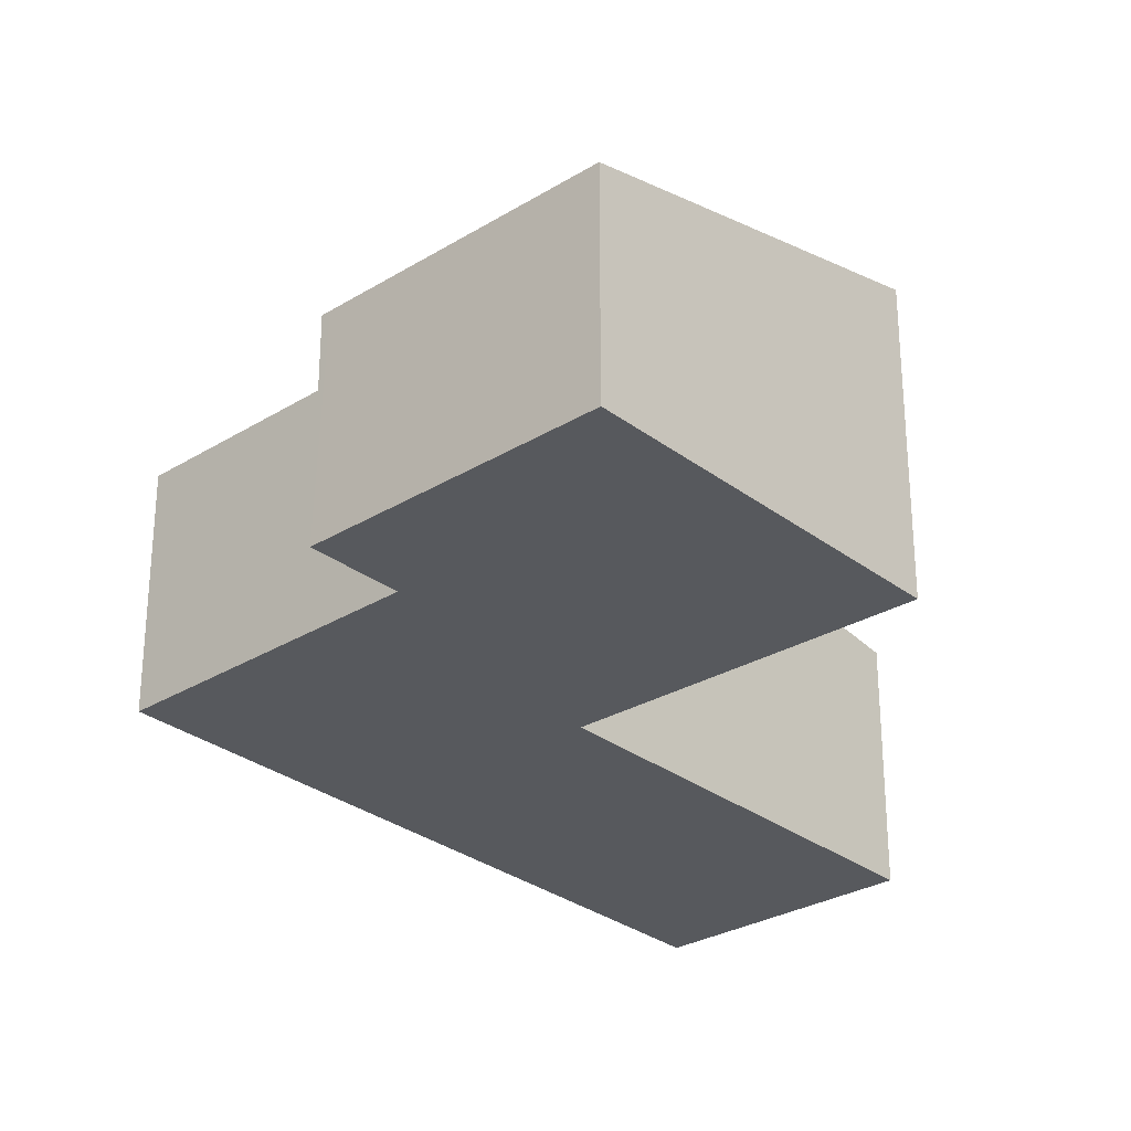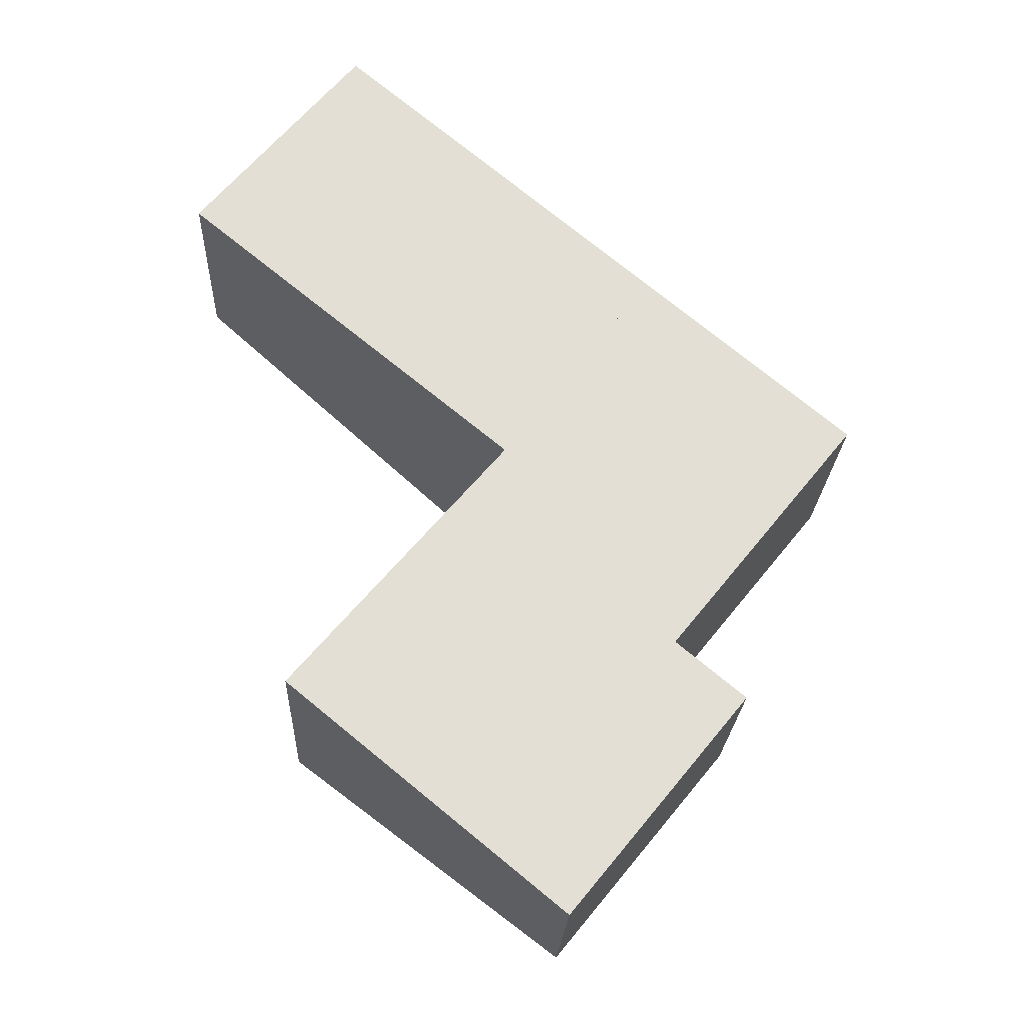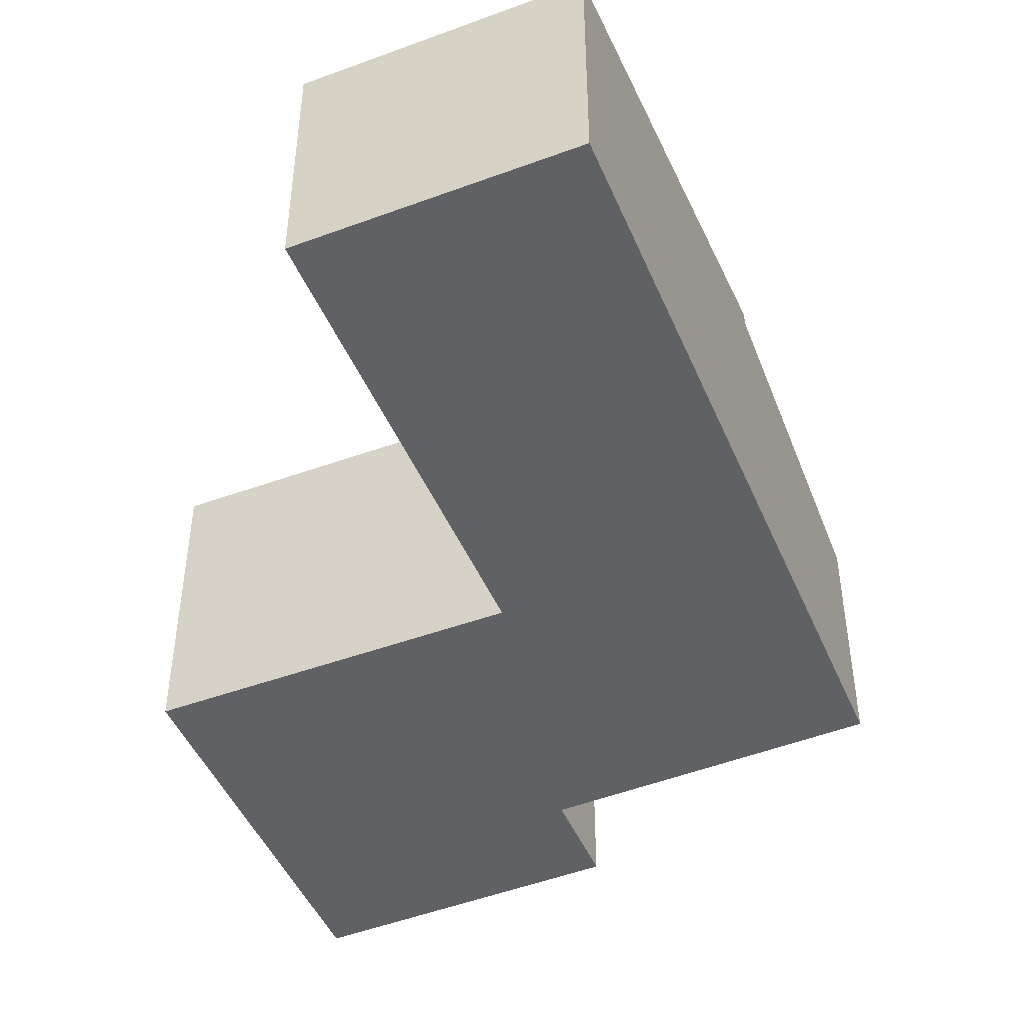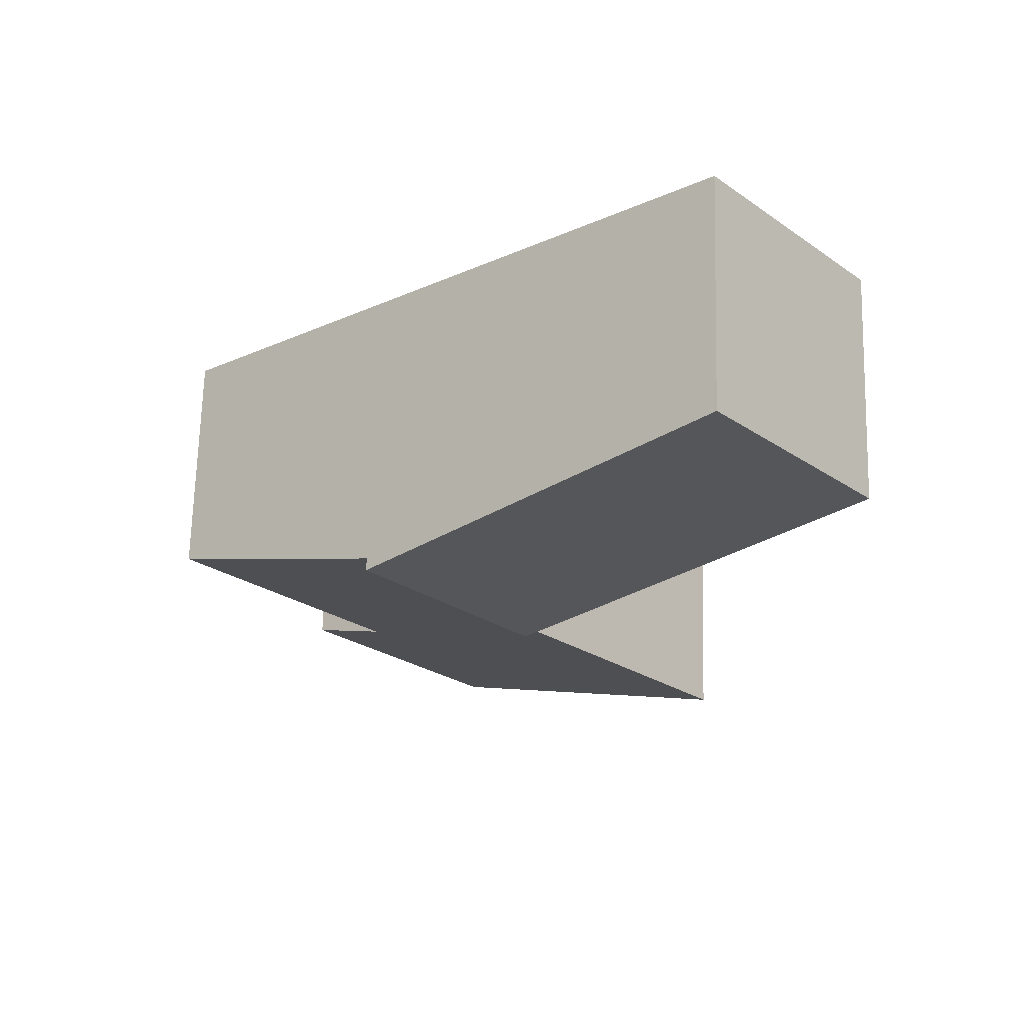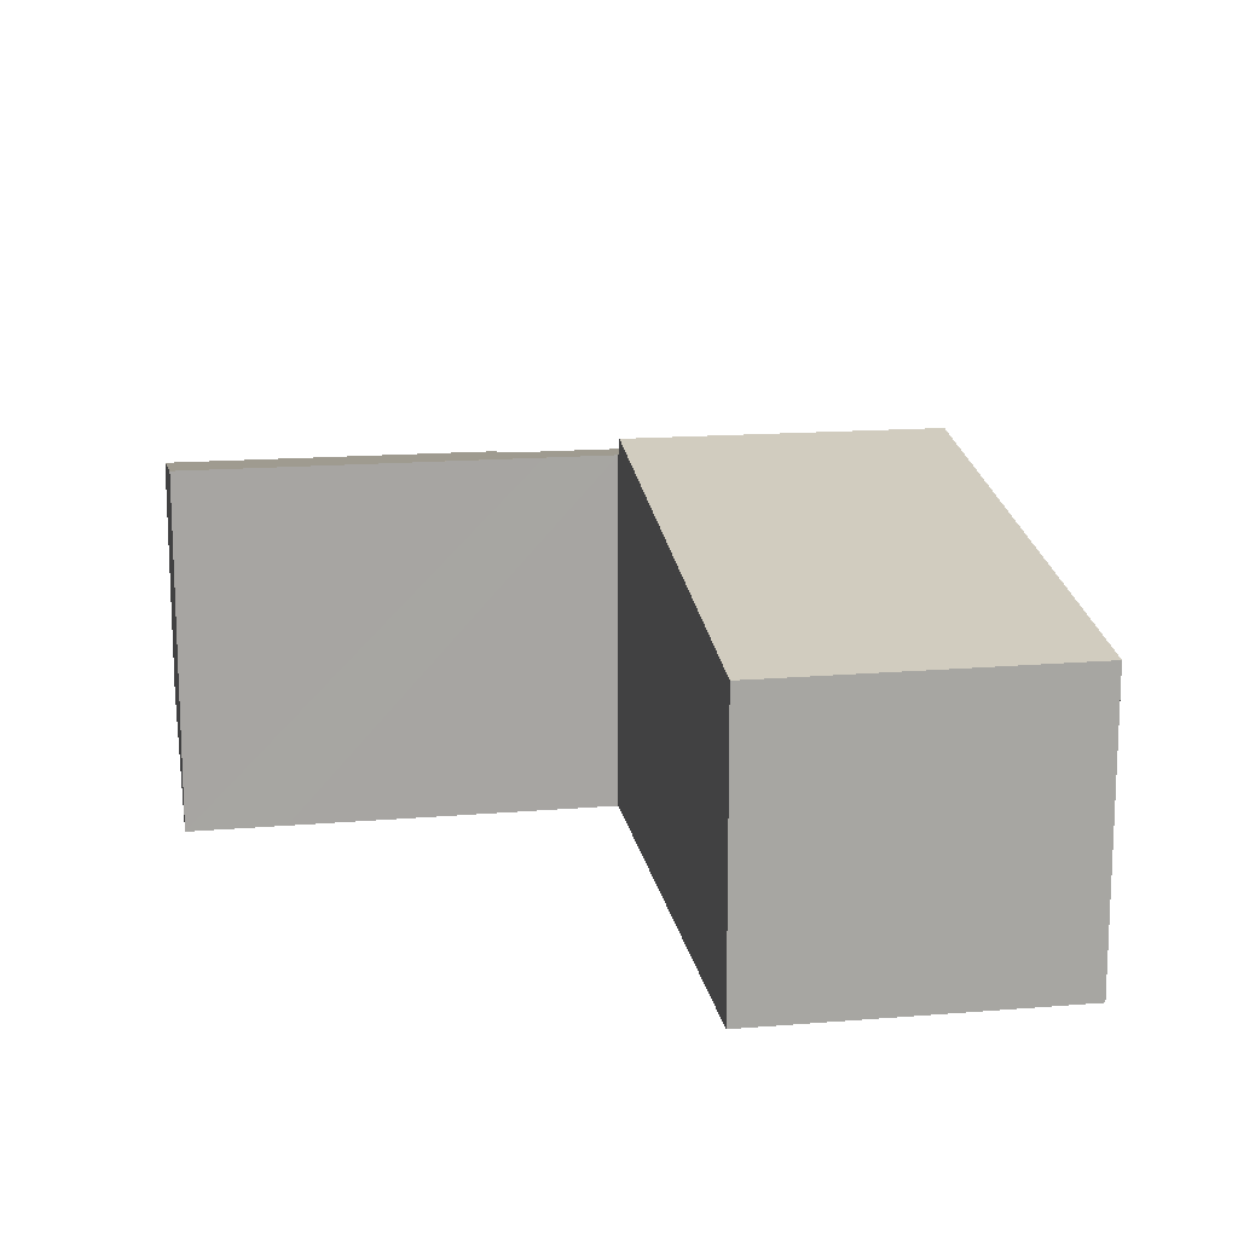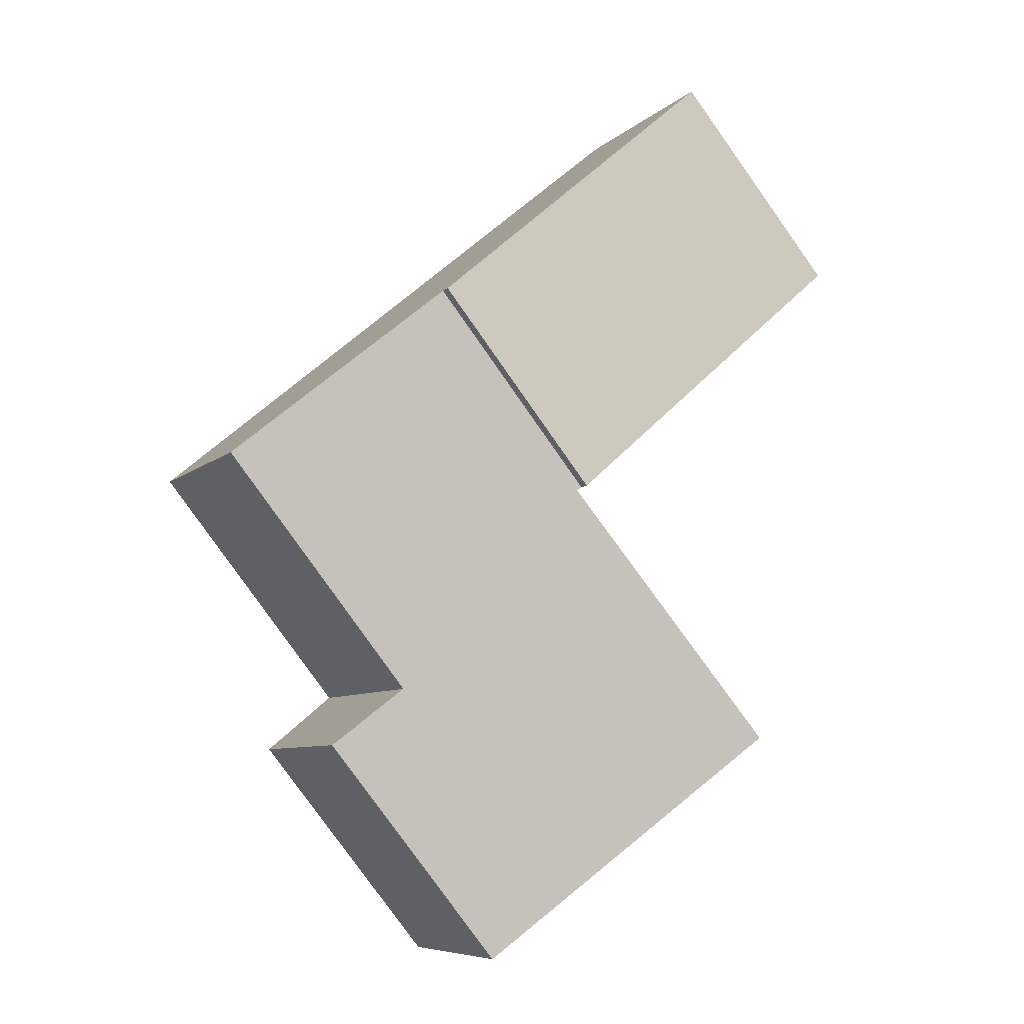
<metadata>
{"format":"obj","ext":"obj","renderer":"f3d","projection":"perspective","resolution":1024,"background":"white","views":[{"elev":-29.3,"azim":171.4,"up":"+Y"},{"elev":-23.0,"azim":-2.5,"up":"+Z"},{"elev":-47.9,"azim":-27.4,"up":"+Y"},{"elev":68.4,"azim":-178.5,"up":"+Z"},{"elev":16.3,"azim":-59.7,"up":"+Y"},{"elev":-7.6,"azim":155.3,"up":"+Z"}]}
</metadata>
<code>
v  1.968 4.758 -8.972
v  5.605 4.738 -4.64
v  6.653 3.44 -12.83
v  4.986 4.742 -5.37
v  2.793 4.758 -7.955
v  1.946 4.764 -8.954
v  9.579 3.437 -9.25
v  8.499 3.768 -8.158
v  9.673 3.437 -9.134
v  8.204 4.758 -1.291
v  5.533 4.758 -4.58
v  11.68 3.771 -4.224
v  5.533 2.804e-16 -4.58
v  8.204 7.905e-17 -1.291
v  1.946 5.483e-16 -8.954
v  2.793 4.871e-16 -7.955
v  4.986 3.288e-16 -5.37
v  5.605 2.841e-16 -4.64
v  6.653 7.858e-16 -12.83
v  1.968 5.494e-16 -8.972
v  11.68 2.586e-16 -4.224
v  8.499 4.995e-16 -8.158
v  9.673 5.593e-16 -9.134
v  9.579 5.664e-16 -9.25
v  0 3.986 2.441e-16
v  8.204 4.966 -1.291
v  5.533 4.971 -4.58
v  2.767 3.99 3.303
v  2.767 -2.023e-16 3.303
v  0 0 0
g defaultobject
f 1 2 3
f 2 1 4
f 4 1 5
f 5 1 6
f 7 8 9
f 8 7 3
f 8 3 10
f 10 3 2
f 10 2 11
f 10 12 8
f 13 10 11
f 10 13 14
f 15 5 6
f 5 15 4
f 4 15 2
f 2 15 16
f 2 16 17
f 2 17 18
f 2 13 11
f 13 2 18
f 19 1 3
f 1 19 20
f 1 20 6
f 6 20 15
f 14 12 10
f 12 14 21
f 22 9 8
f 9 22 23
f 21 8 12
f 8 21 22
f 23 7 9
f 7 23 3
f 3 23 19
f 19 23 24
f 24 20 19
f 20 24 23
f 20 23 22
f 20 22 21
f 20 21 18
f 18 21 14
f 20 18 17
f 20 17 15
f 15 17 16
f 18 14 13
f 25 26 27
f 26 25 28
f 25 29 28
f 29 25 30
f 28 14 26
f 14 28 29
f 26 13 27
f 13 26 14
f 13 25 27
f 25 13 30
f 13 29 30
f 29 13 14

</code>
